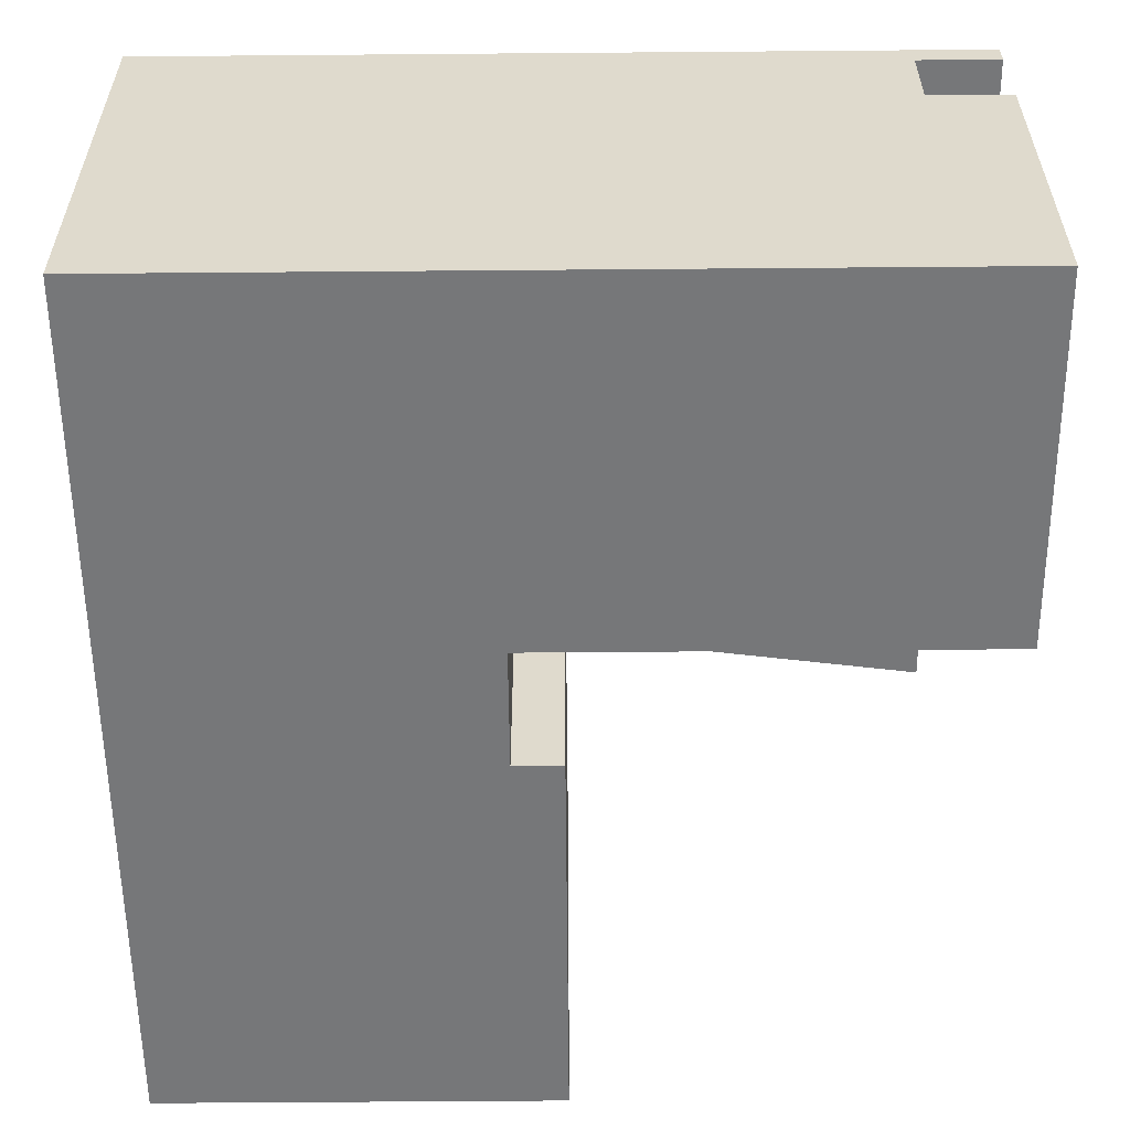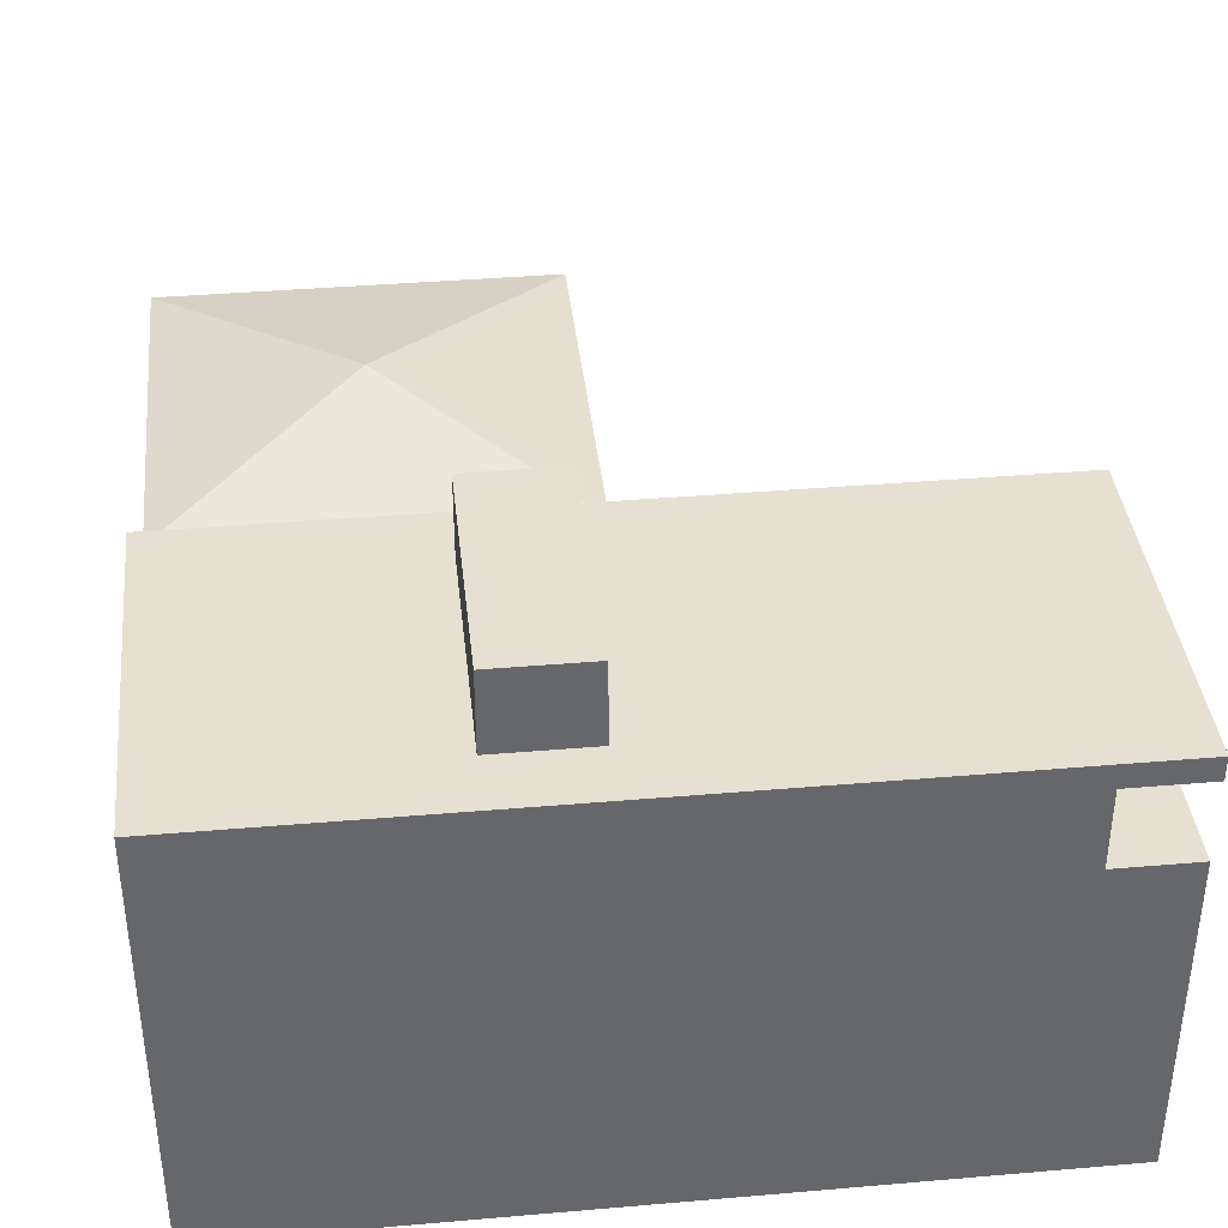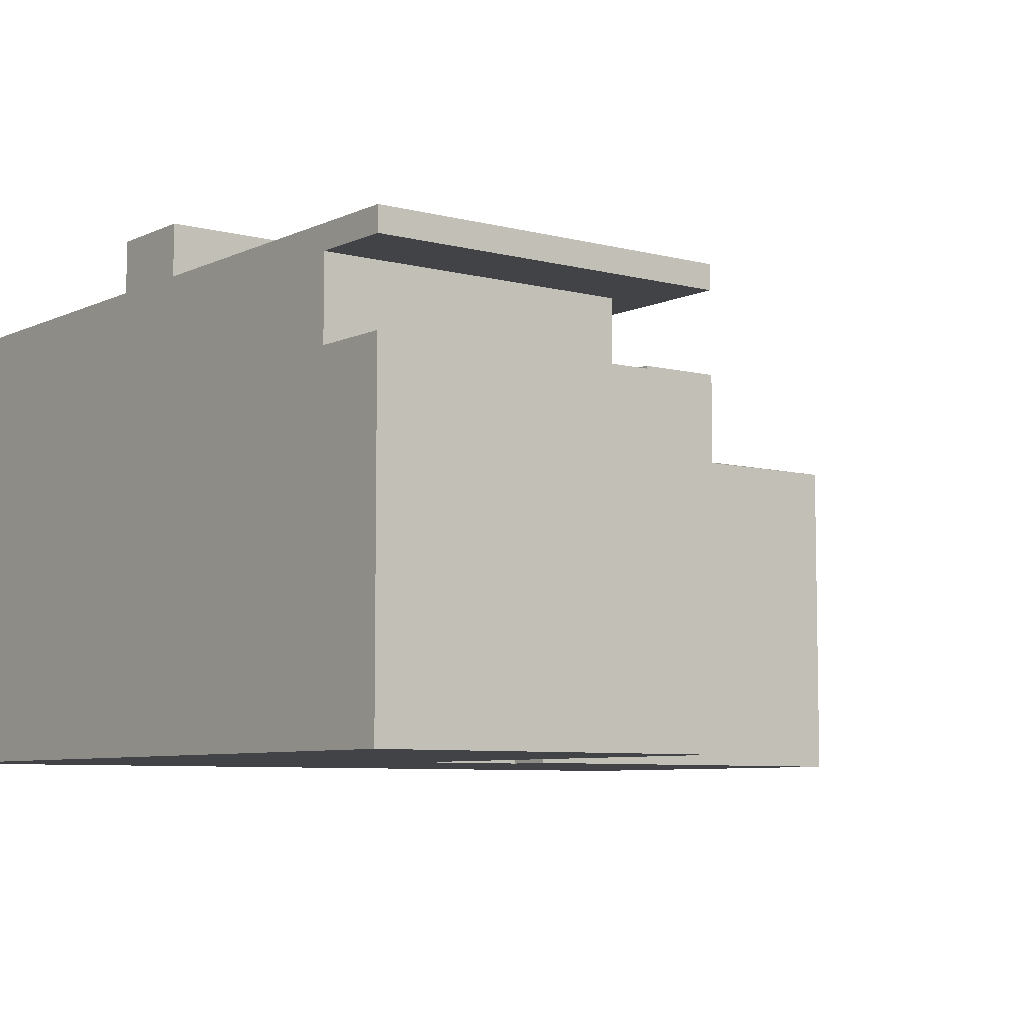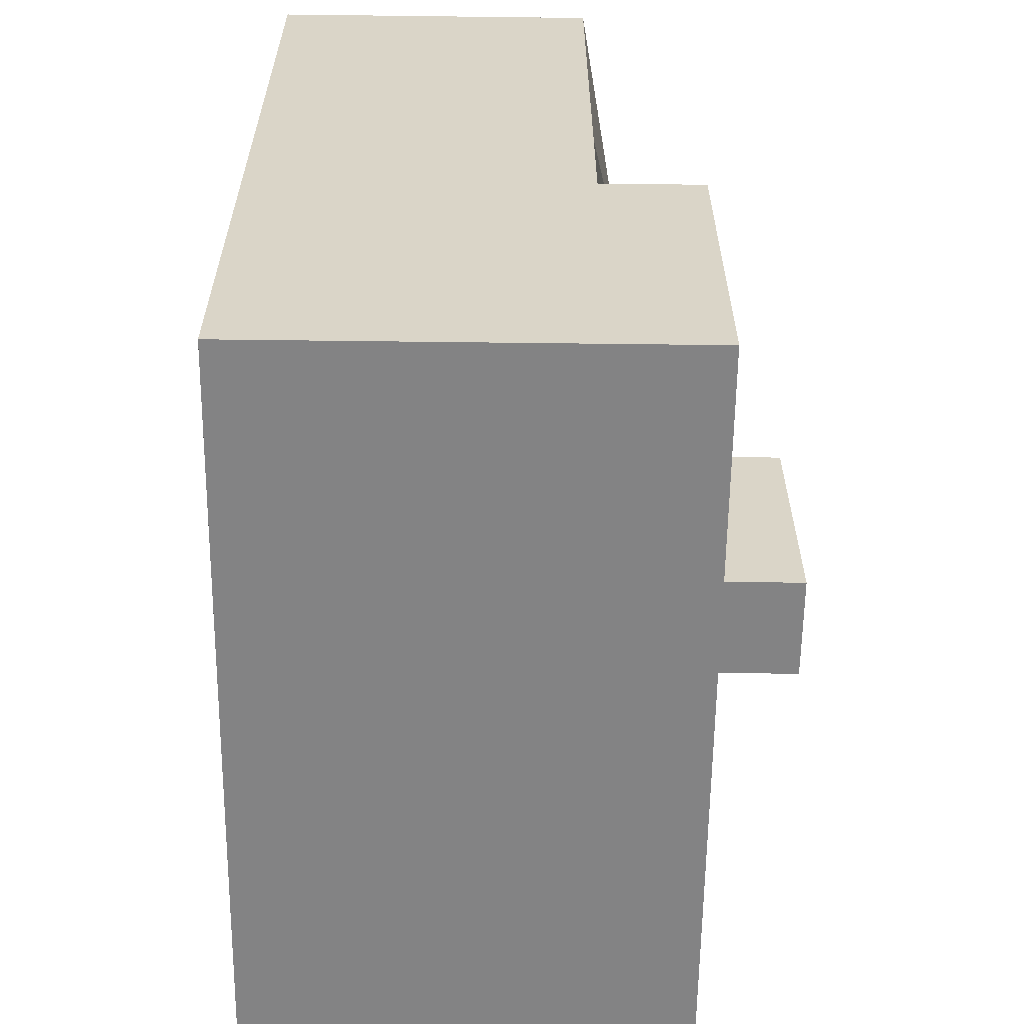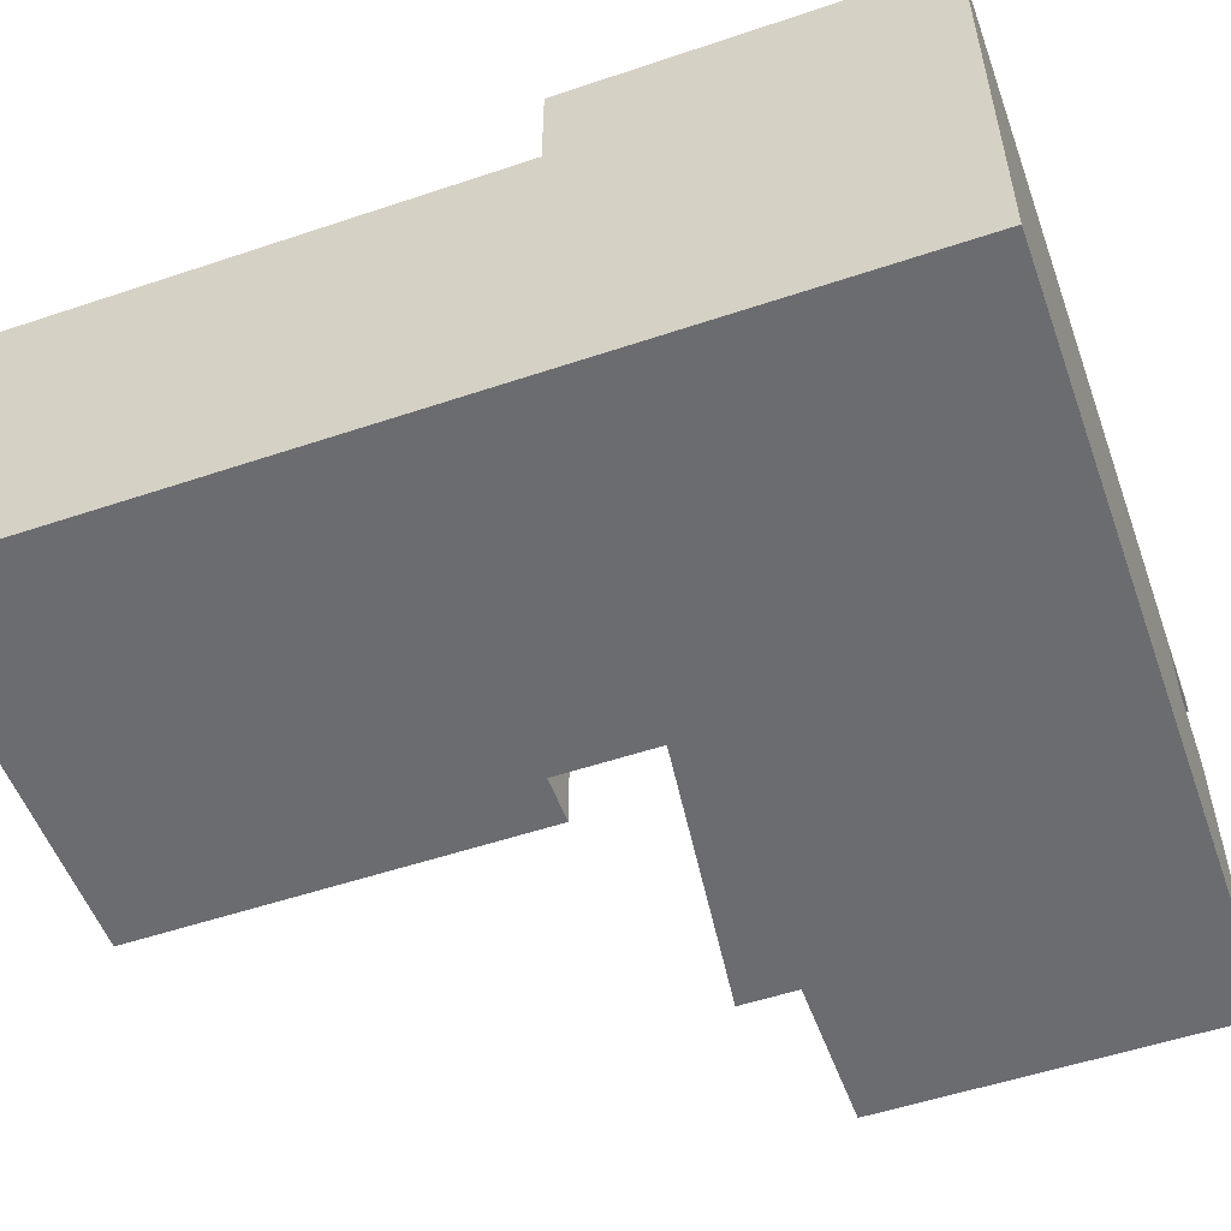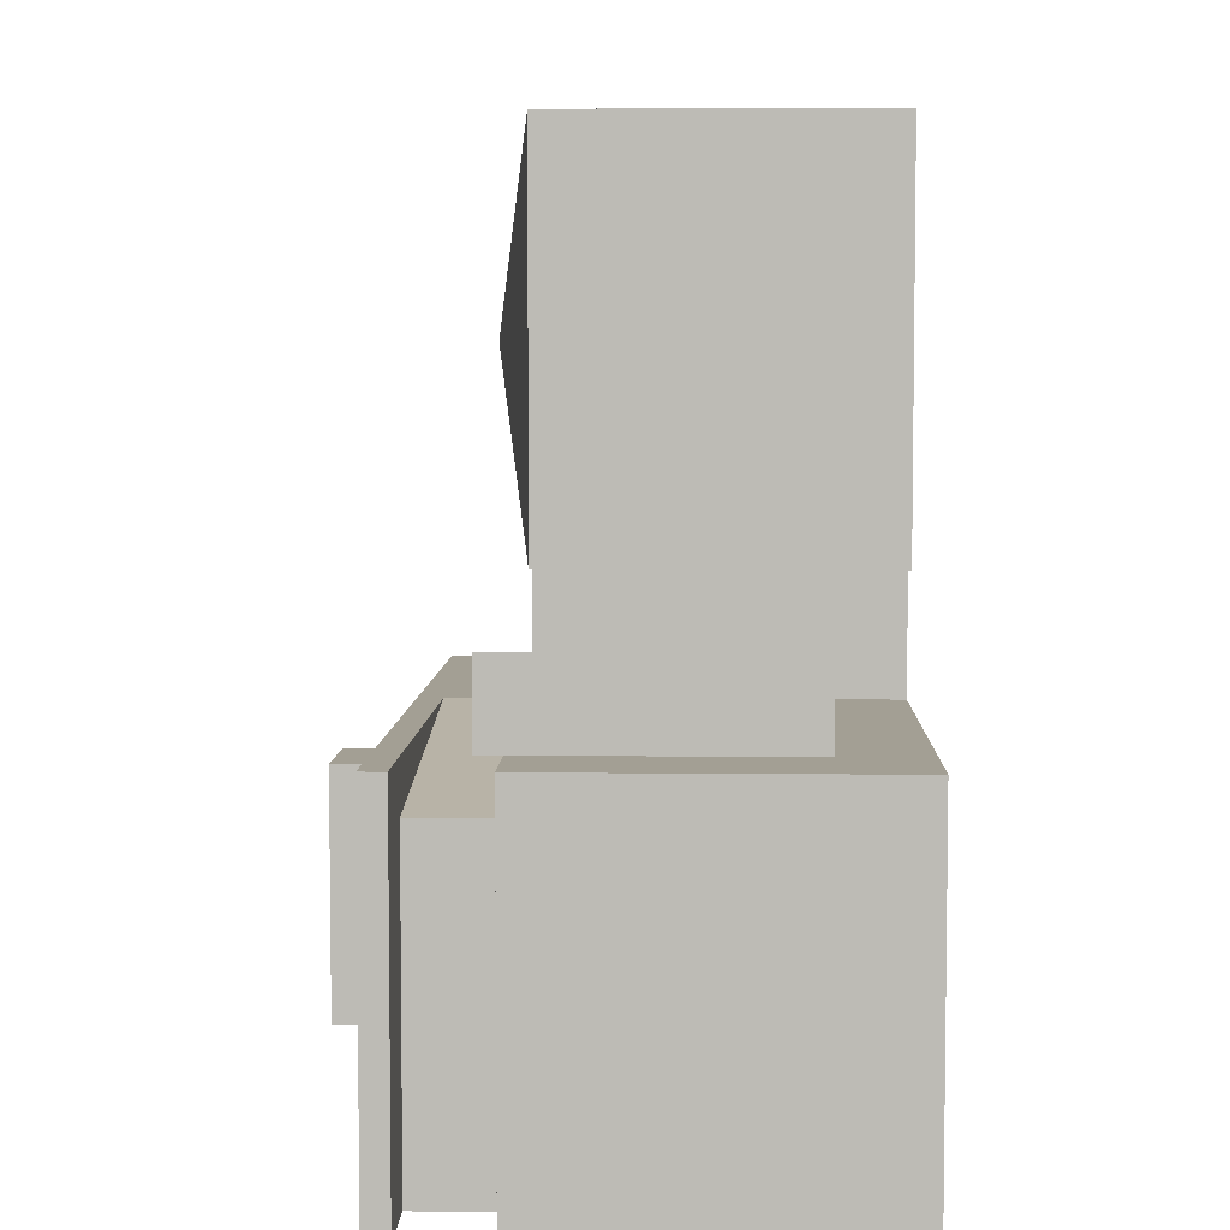
<metadata>
{"format":"obj","ext":"obj","renderer":"f3d","projection":"perspective","resolution":1024,"background":"white","views":[{"elev":-57.1,"azim":-179.5,"up":"+Y"},{"elev":38.3,"azim":173.8,"up":"+Y"},{"elev":-7.0,"azim":-127.2,"up":"+Y"},{"elev":-61.1,"azim":89.3,"up":"+Z"},{"elev":-53.7,"azim":109.7,"up":"+Y"},{"elev":5.4,"azim":-88.1,"up":"+Z"}]}
</metadata>
<code>
v 3.29 14.75 1002
v 3.29 56.75 1002
v 53.29 14.75 1002
v 53.29 56.75 1002
f 2 1 3 4
v 53.29 14.75 1002
v 53.29 56.75 1002
v 53.29 14.75 951.9
v 53.29 56.75 951.9
f 6 5 7 8
v 53.29 14.75 951.9
v 53.29 56.75 951.9
v 3.29 14.75 951.9
v 3.29 56.75 951.9
f 10 9 11 12
v 3.29 14.75 951.9
v 3.29 56.75 951.9
v 3.29 14.75 1002
v 3.29 56.75 1002
f 14 13 15 16
v 3.29 14.75 1002
v 3.29 14.75 951.9
v 53.29 14.75 1002
v 53.29 14.75 951.9
f 18 20 19 17
v 3.29 56.75 951.9
v 3.29 56.75 1002
v 28.29 61.75 976.9
f 22 23 21
v 53.29 56.75 951.9
v 53.29 56.75 1002
v 28.29 61.75 976.9
f 25 24 26
v 3.29 56.75 951.9
v 53.29 56.75 951.9
v 28.29 61.75 976.9
f 28 27 29
v 3.29 56.75 1002
v 53.29 56.75 1002
v 28.29 61.75 976.9
f 31 32 30
v -46.71 14.75 891.9
v -46.71 56.75 891.9
v -46.71 14.75 936.9
v -46.71 56.75 936.9
f 34 33 35 36
v -46.71 14.75 936.9
v -46.71 56.75 936.9
v 9.29 14.75 936.9
v 9.29 56.75 936.9
f 38 37 39 40
v 9.29 14.75 936.9
v 9.29 56.75 936.9
v 9.29 14.75 951.9
v 9.29 56.75 951.9
f 42 41 43 44
v 9.29 14.75 951.9
v 9.29 56.75 951.9
v 53.29 14.75 951.9
v 53.29 56.75 951.9
f 46 45 47 48
v -46.71 14.75 891.9
v 53.29 14.75 951.9
v 53.29 14.75 891.9
v -46.71 14.75 936.9
v 9.29 14.75 936.9
v 9.29 14.75 951.9
f 53 52 49
f 51 50 53
f 54 53 50
f 49 51 53
v -36.71 56.75 891.9
v -36.71 66.75 891.9
v -36.71 56.75 930.9
v -36.71 66.75 930.9
f 56 55 57 58
v -36.71 56.75 930.9
v -36.71 66.75 930.9
v 9.29 56.75 936.9
v 9.29 66.75 936.9
f 60 59 61 62
v -46.71 66.75 891.9
v -46.71 69.75 891.9
v -46.71 66.75 936.9
v -46.71 69.75 936.9
f 64 63 65 66
v -46.71 69.75 936.9
v -46.71 69.75 891.9
v 53.29 69.75 936.9
v 53.29 69.75 891.9
v 20.94 69.75 929.4
v 8.936 69.75 929.4
v 20.94 69.75 899.4
v 8.936 69.75 899.4
f 68 67 72 74
f 69 72 67
f 70 68 74
f 69 70 73 71
f 72 69 71
f 74 73 70
v 8.936 69.75 929.4
v 8.936 79.75 929.4
v 20.94 69.75 929.4
v 20.94 79.75 929.4
f 76 75 77 78
v 20.94 69.75 929.4
v 20.94 79.75 929.4
v 20.94 69.75 899.4
v 20.94 79.75 899.4
f 80 79 81 82
v 20.94 69.75 899.4
v 20.94 79.75 899.4
v 8.936 69.75 899.4
v 8.936 79.75 899.4
f 84 83 85 86
v 8.936 69.75 899.4
v 8.936 79.75 899.4
v 8.936 69.75 929.4
v 8.936 79.75 929.4
f 88 87 89 90
v 8.936 79.75 929.4
v 8.936 79.75 899.4
v 20.94 79.75 929.4
v 20.94 79.75 899.4
f 92 91 93 94
v -46.71 66.75 936.9
v -46.71 66.75 891.9
v 9.29 66.75 936.9
v -36.71 66.75 930.9
v -36.71 66.75 891.9
f 98 95 96
f 95 98 97
f 96 99 98
v 9.29 56.75 951.9
v 9.29 56.75 936.9
v 53.29 56.75 951.9
v 53.29 56.75 936.9
f 101 100 102 103
v -46.71 56.75 936.9
v -46.71 56.75 891.9
v 9.29 56.75 936.9
v -36.71 56.75 930.9
v -36.71 56.75 891.9
f 107 105 104
f 104 106 107
f 105 107 108
v -46.71 69.75 936.9
v 53.29 56.75 936.9
v 53.29 69.75 936.9
v 9.29 66.75 936.9
v 9.29 56.75 936.9
v -46.71 66.75 936.9
f 112 109 114
f 110 111 112 113
f 109 112 111
v 53.29 14.75 951.9
v 53.29 14.75 891.9
v 53.29 69.75 891.9
v 53.29 56.75 951.9
v 53.29 56.75 936.9
v 53.29 69.75 936.9
f 115 119 118
f 117 119 116
f 115 116 119
f 120 119 117
v 53.29 14.75 891.9
v 53.29 69.75 891.9
v -46.71 14.75 891.9
v -46.71 69.75 891.9
v -46.71 56.75 891.9
v -36.71 56.75 891.9
v -36.71 66.75 891.9
v -46.71 66.75 891.9
f 122 121 126
f 123 126 121
f 124 122 127
f 126 127 122
f 126 123 125
f 127 128 124
v -35.71 24.75 946.9
v -35.71 59.75 946.9
v 9.29 24.75 940.9
v 9.29 59.75 940.9
v 9.29 24.75 936.9
v 9.29 59.75 936.9
v -35.71 24.75 936.9
v -35.71 59.75 936.9
f 129 131 132 130
f 131 133 134 132
f 133 135 136 134
f 135 129 130 136
f 131 129 135
f 135 133 131
f 132 136 130
f 136 132 134

</code>
